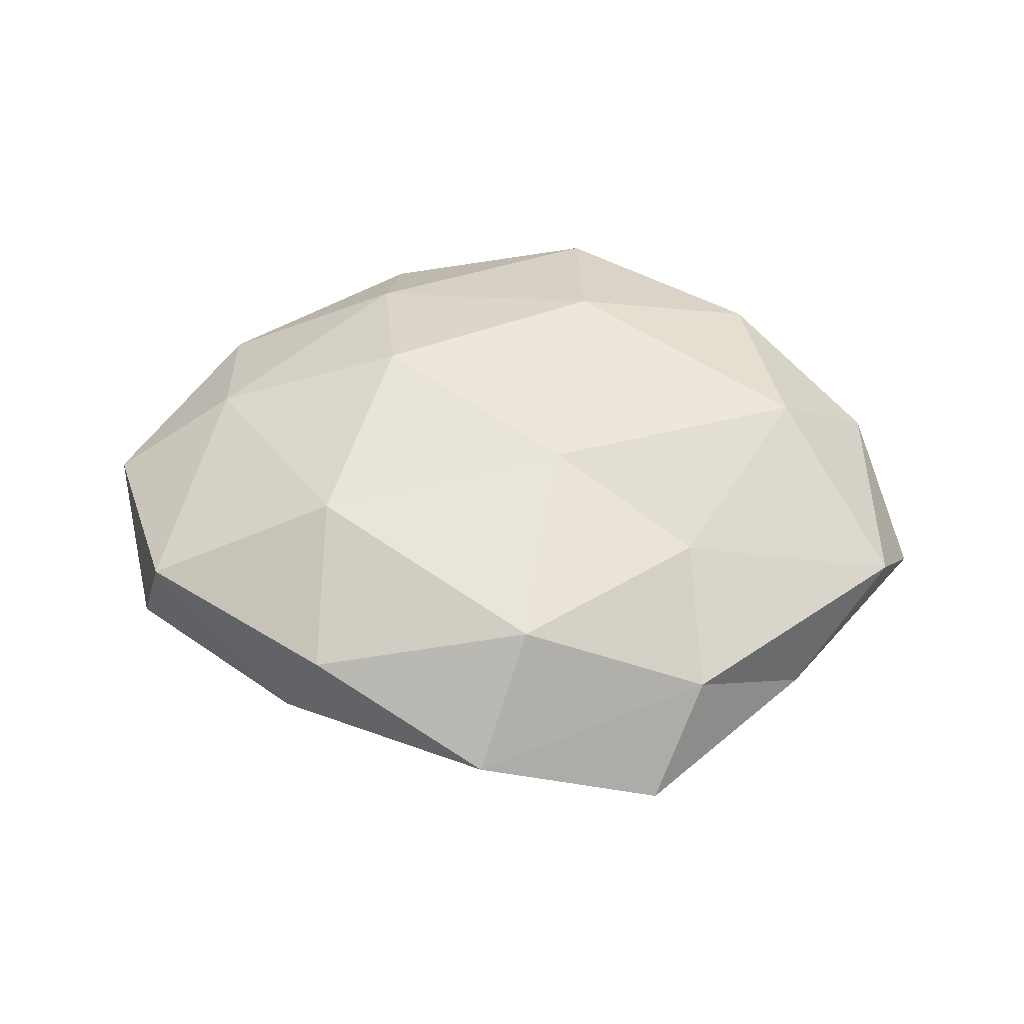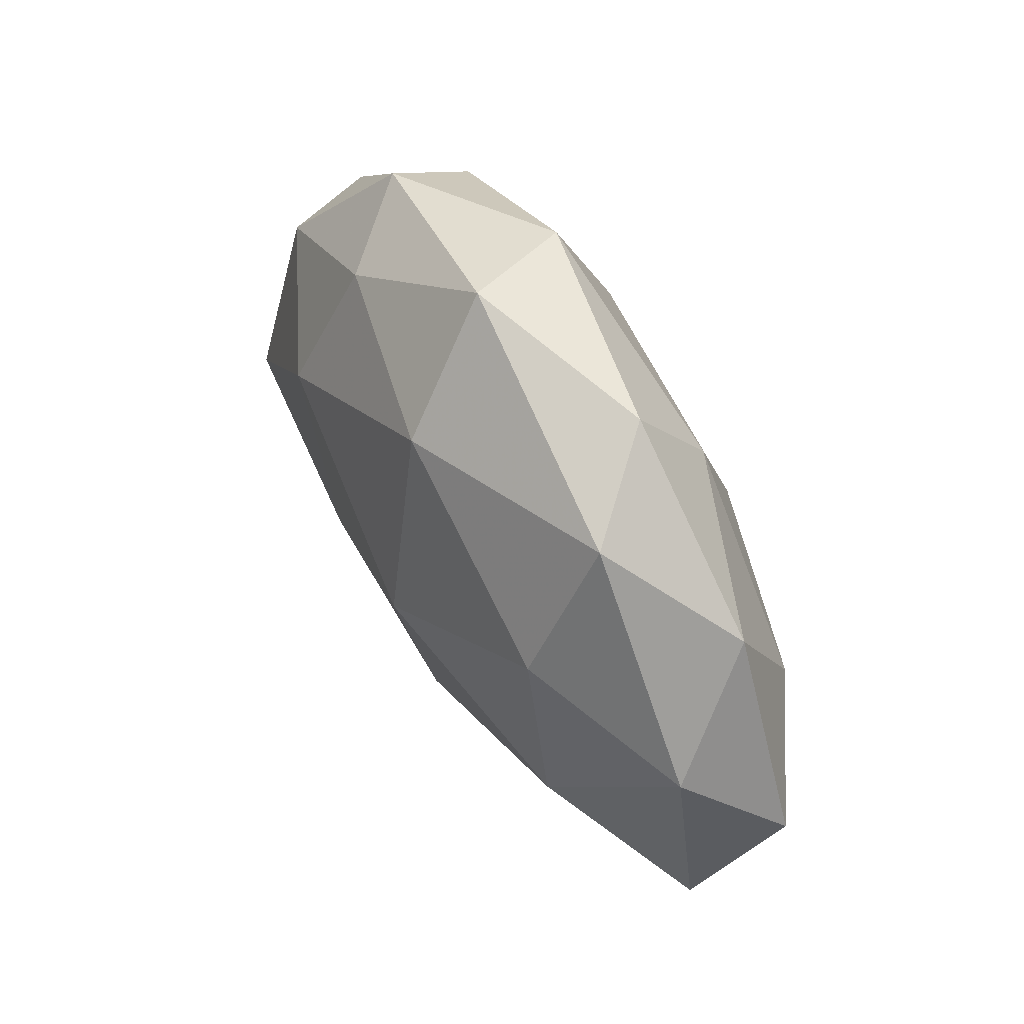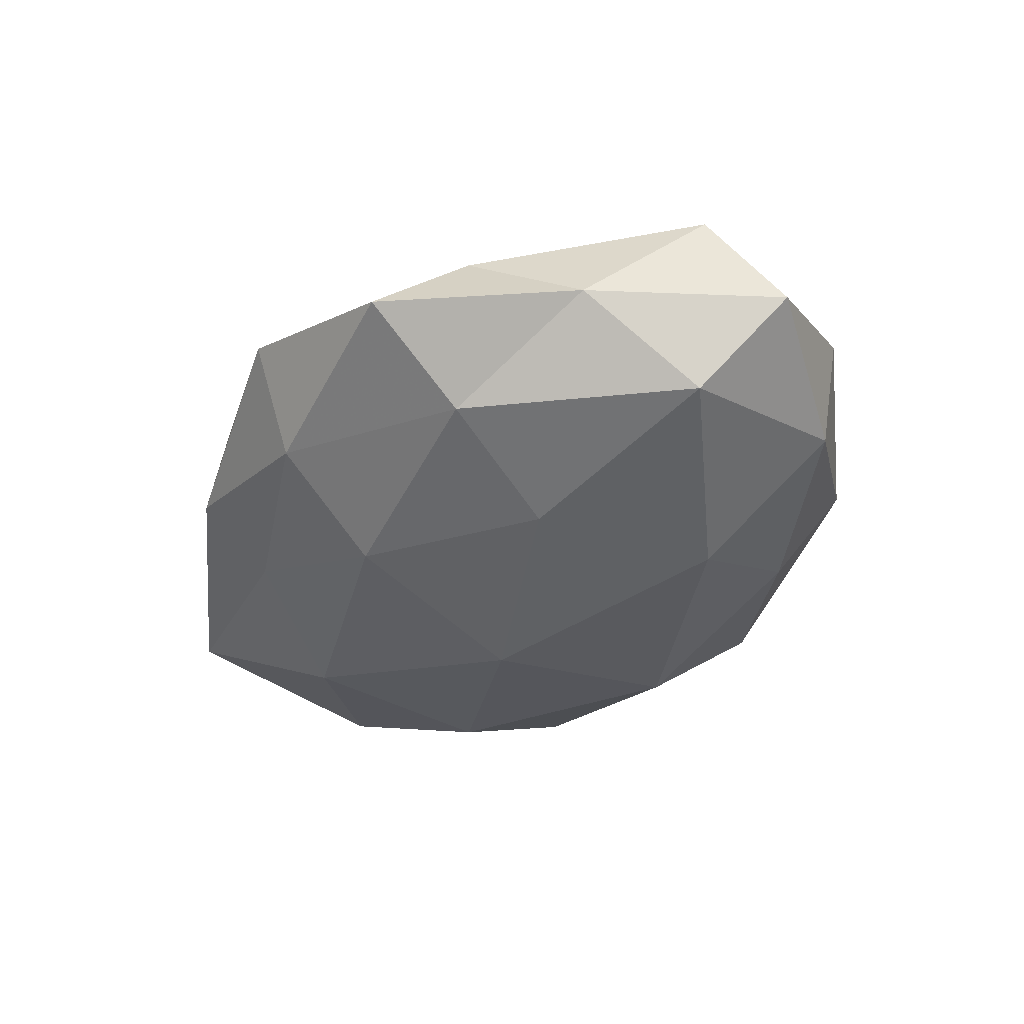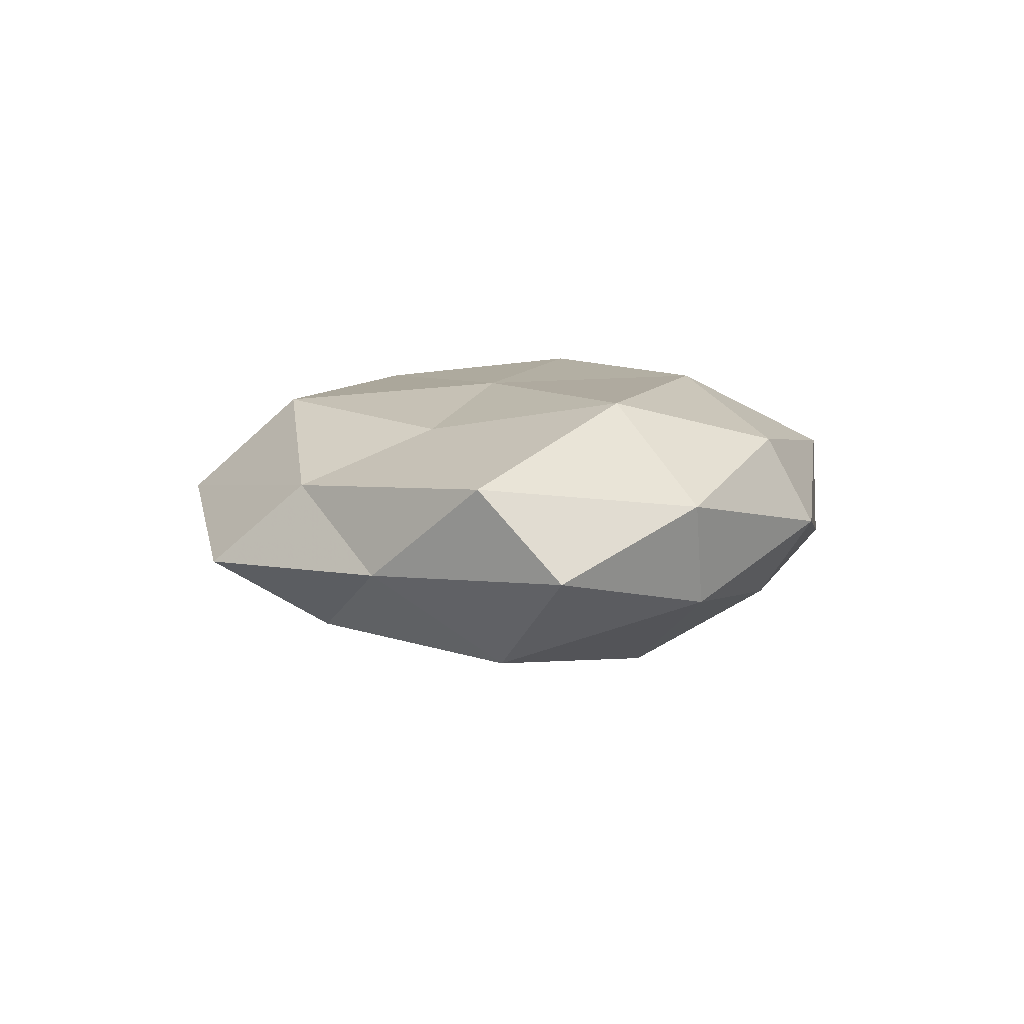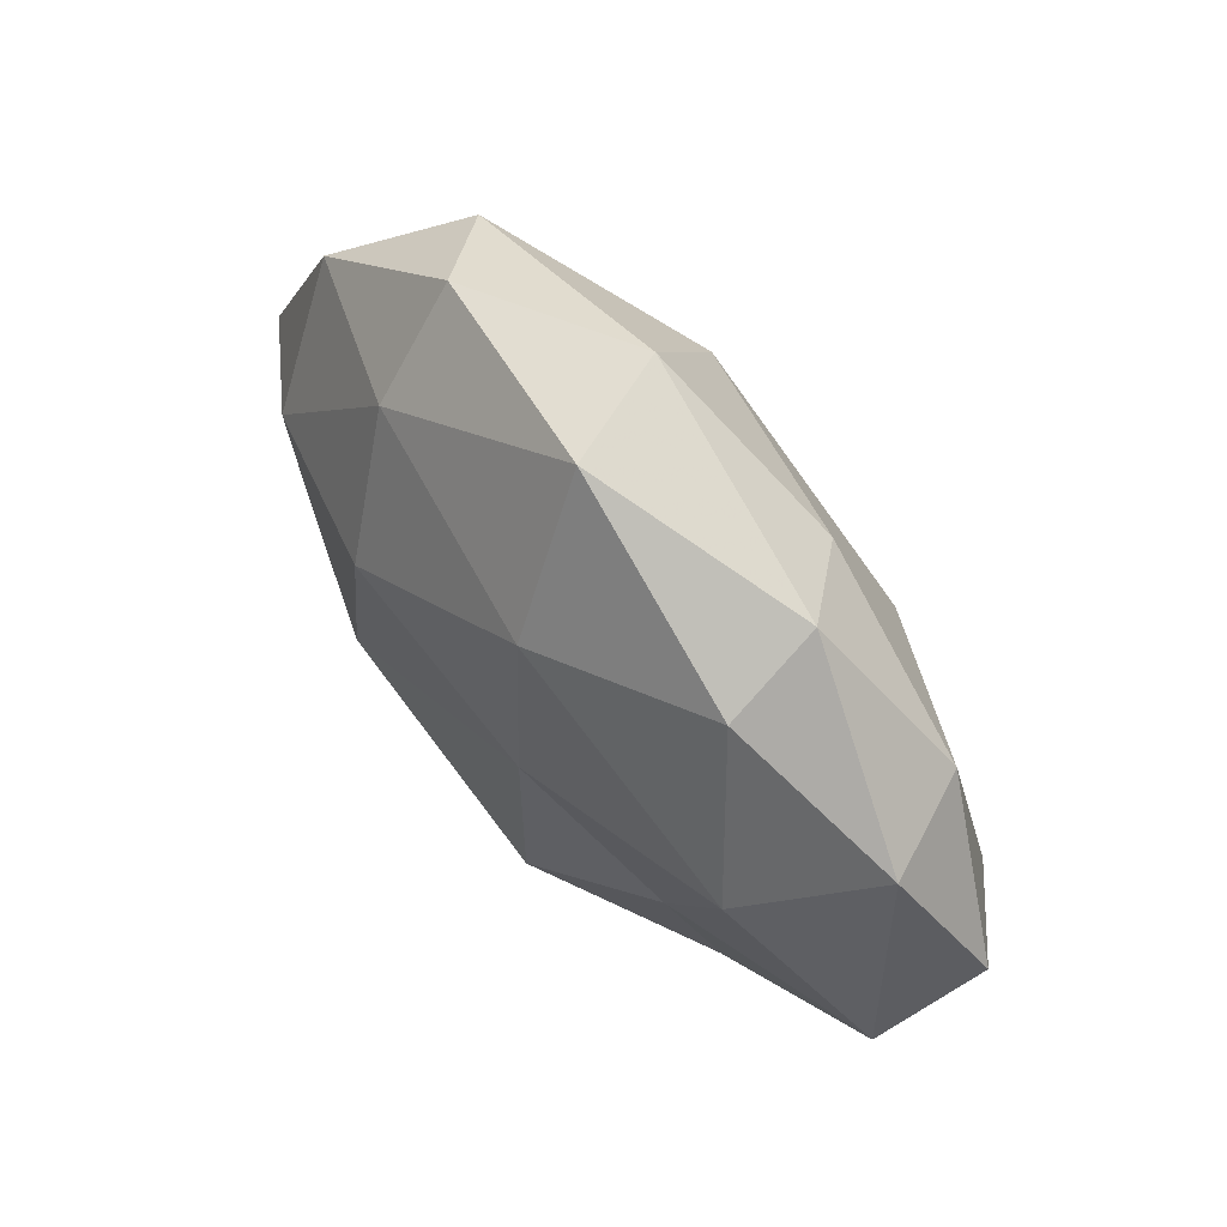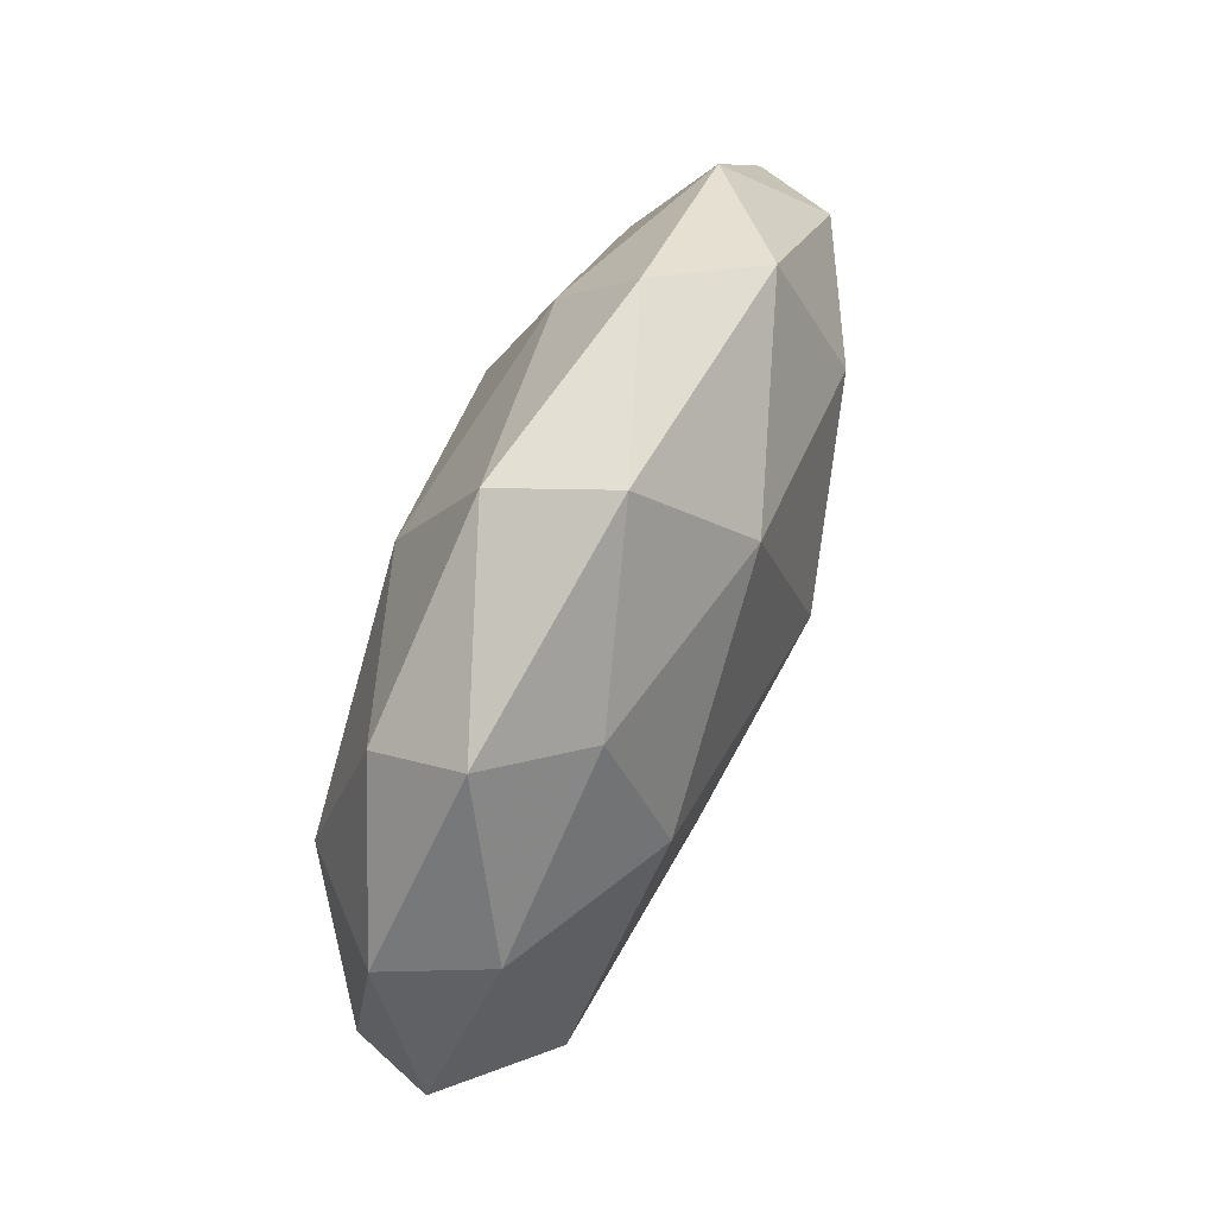
<metadata>
{"format":"obj","ext":"obj","renderer":"f3d","projection":"perspective","resolution":1024,"background":"white","views":[{"elev":54.0,"azim":4.0,"up":"+Z"},{"elev":56.5,"azim":-121.7,"up":"+Y"},{"elev":-40.2,"azim":48.8,"up":"+Z"},{"elev":6.8,"azim":81.1,"up":"+Z"},{"elev":56.1,"azim":49.4,"up":"+Y"},{"elev":71.2,"azim":111.7,"up":"+Y"}]}
</metadata>
<code>
v -0.01853 0.009805 0.02192
v 0.007155 -0.005175 0.01942
v 0.002826 0.04683 -0.004325
v 0.04872 -0.01018 -0.01513
v 0.03379 0.03638 0.0009738
v -0.02542 -0.01649 0.01902
v 0.004404 -0.03489 0.01708
v -0.04394 0.006284 0.01383
v -0.03 -0.03755 -0.001306
v 0.02709 0.01299 -0.01926
v 0.009426 0.02401 0.02041
v -0.006384 -0.02389 -0.018
v -0.03152 0.03628 -0.008199
v -0.002521 0.03155 -0.0175
v 0.02287 -0.0313 -0.01375
v -0.004482 -0.04043 -0.008849
v 0.05304 0.01491 0.005623
v -0.03124 0.01693 -0.01802
v -0.00656 0.002521 -0.0239
v 0.04394 -0.02676 -0.00382
v -0.04604 0.0257 0.003755
v 0.0404 0.006791 0.01838
v 0.05574 -0.01429 0.008644
v 0.02457 0.03173 -0.01031
v -0.05465 -0.01941 -0.006414
v 0.007451 0.04477 0.01017
v -0.02646 -0.02805 -0.01097
v 0.01798 -0.01174 -0.01954
v 0.03383 0.02995 0.01273
v 0.02949 -0.03509 0.006835
v -0.0008994 -0.04918 0.003837
v -0.0354 -0.009503 -0.01732
v 0.04777 0.01694 -0.007814
v -0.05065 -0.02222 0.008188
v -0.06053 0.001056 0.002697
v -0.05251 0.01061 -0.008828
v 0.02683 -0.01667 0.01413
v 0.06072 -0.00436 -0.003017
v -0.02475 -0.03804 0.01079
v -0.02196 0.02925 0.01396
v 0.02379 -0.04721 -0.00434
v -0.02144 0.0429 0.003855
f 1 6 2
f 6 7 2
f 8 6 1
f 2 11 1
f 13 3 14
f 15 16 12
f 18 13 14
f 10 19 14
f 14 19 18
f 20 15 4
f 22 11 2
f 17 22 23
f 5 24 3
f 14 3 24
f 24 10 14
f 5 3 26
f 9 27 16
f 12 16 27
f 25 27 9
f 4 28 10
f 4 15 28
f 28 15 12
f 10 28 19
f 12 19 28
f 17 5 29
f 22 29 11
f 17 29 22
f 29 5 26
f 26 11 29
f 23 30 20
f 9 16 31
f 30 7 31
f 32 19 12
f 32 18 19
f 27 32 12
f 25 32 27
f 4 10 33
f 33 5 17
f 33 24 5
f 33 10 24
f 34 6 8
f 25 9 34
f 35 8 21
f 35 34 8
f 35 25 34
f 36 13 18
f 21 13 36
f 36 18 32
f 36 32 25
f 35 21 36
f 35 36 25
f 2 7 37
f 37 22 2
f 23 22 37
f 30 37 7
f 23 37 30
f 38 20 4
f 38 17 23
f 38 23 20
f 38 4 33
f 38 33 17
f 6 39 7
f 31 7 39
f 39 9 31
f 34 39 6
f 34 9 39
f 8 1 40
f 40 1 11
f 8 40 21
f 40 11 26
f 15 41 16
f 20 41 15
f 20 30 41
f 31 16 41
f 41 30 31
f 13 42 3
f 21 42 13
f 26 3 42
f 21 40 42
f 42 40 26

</code>
